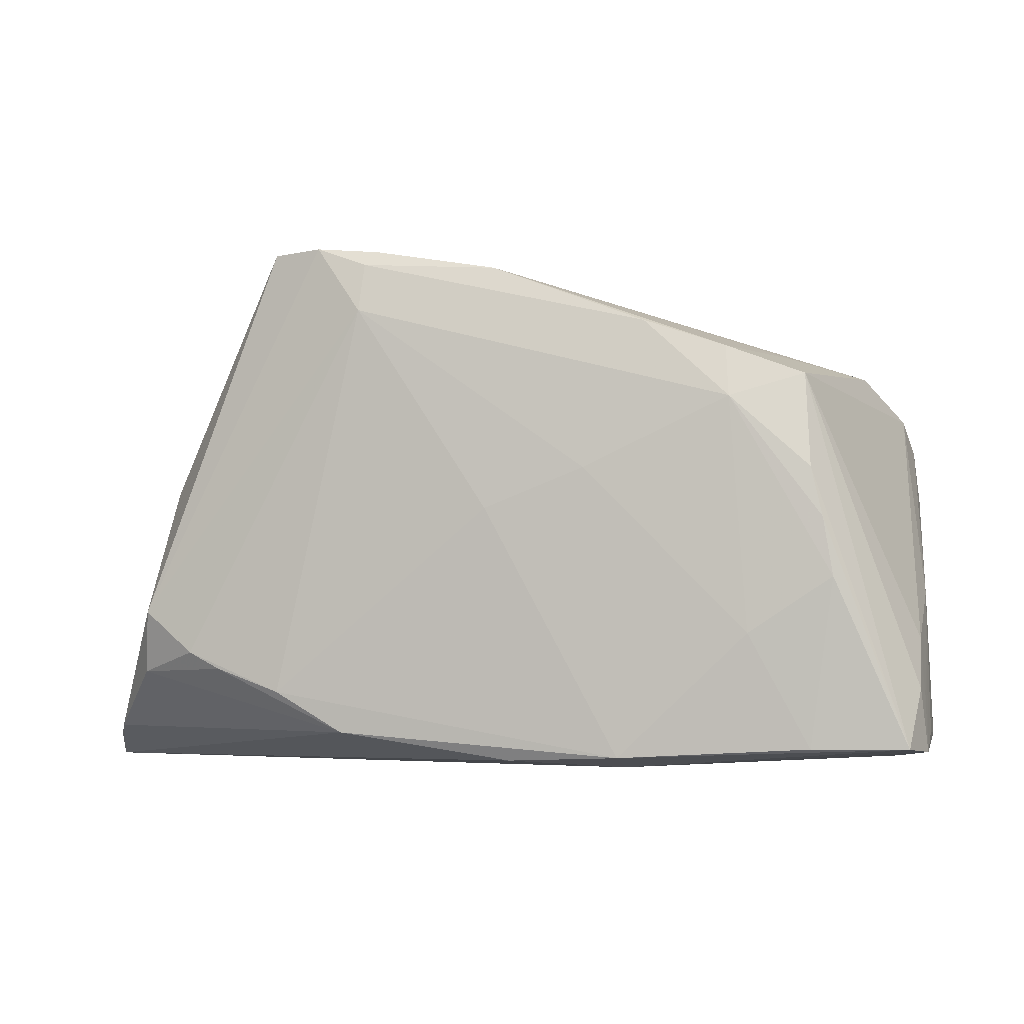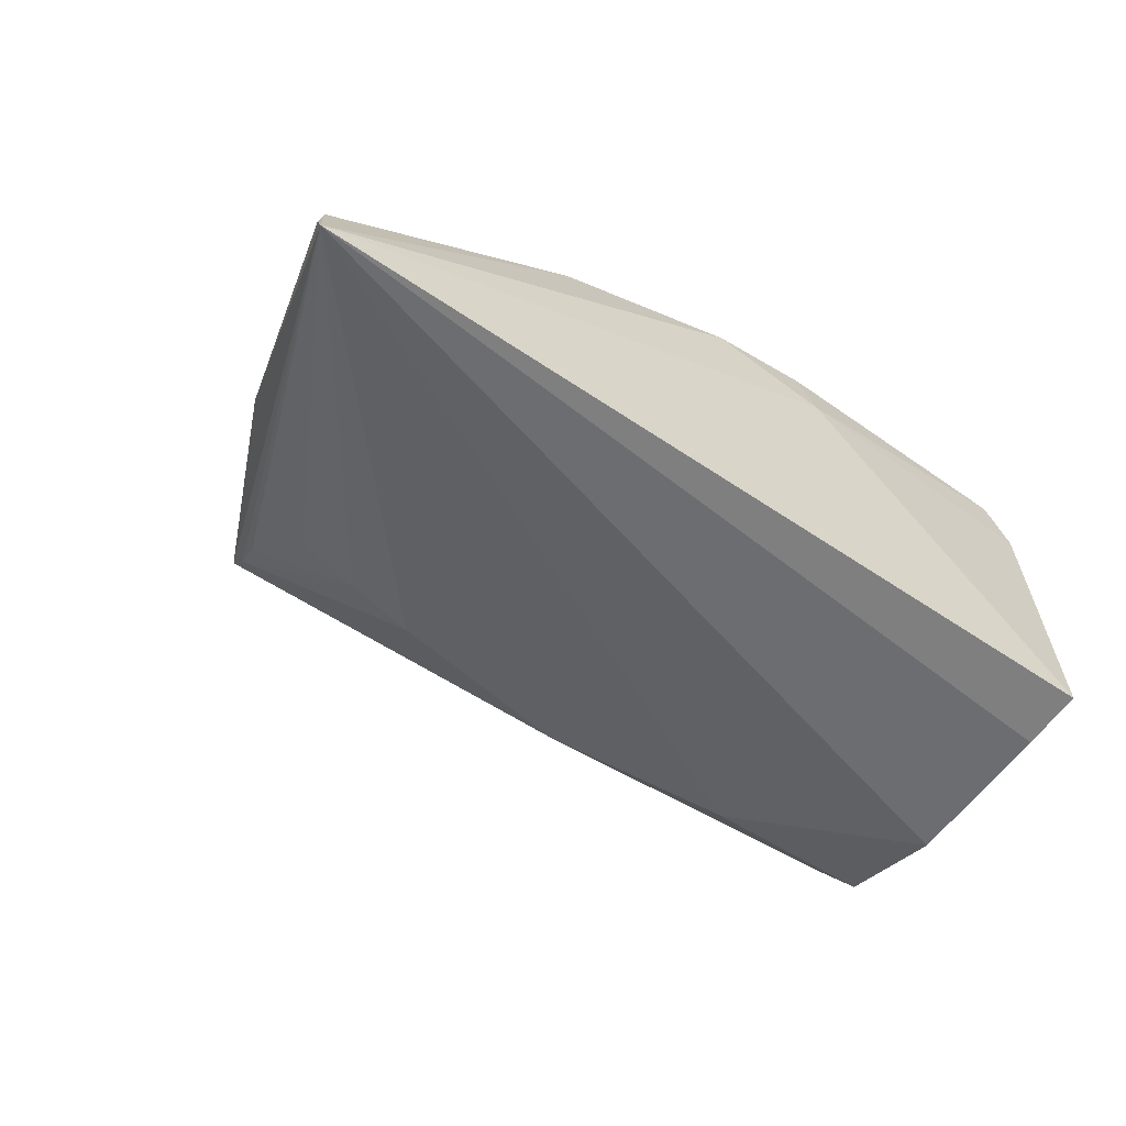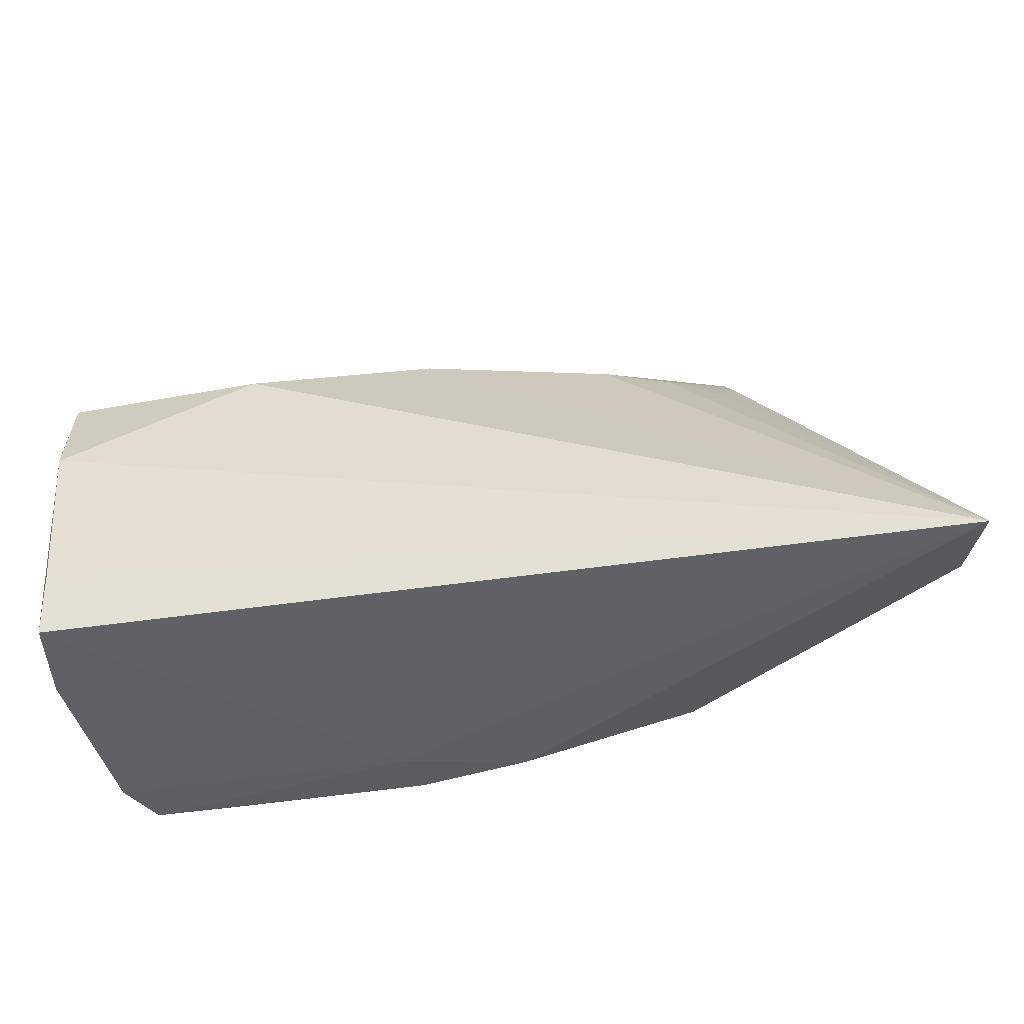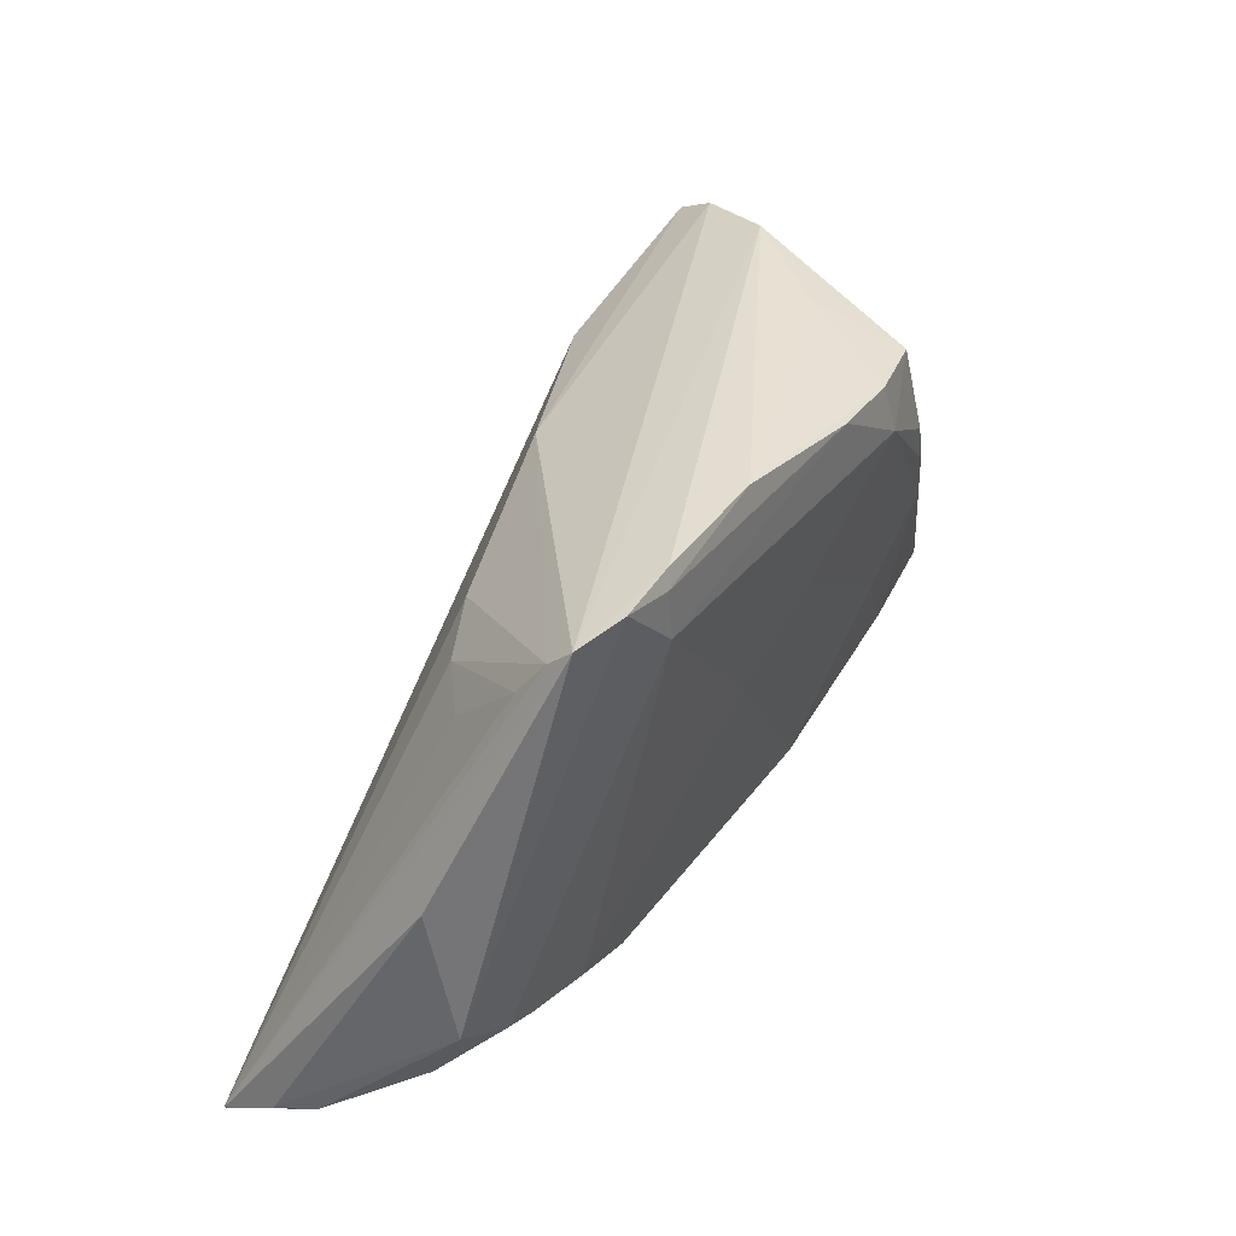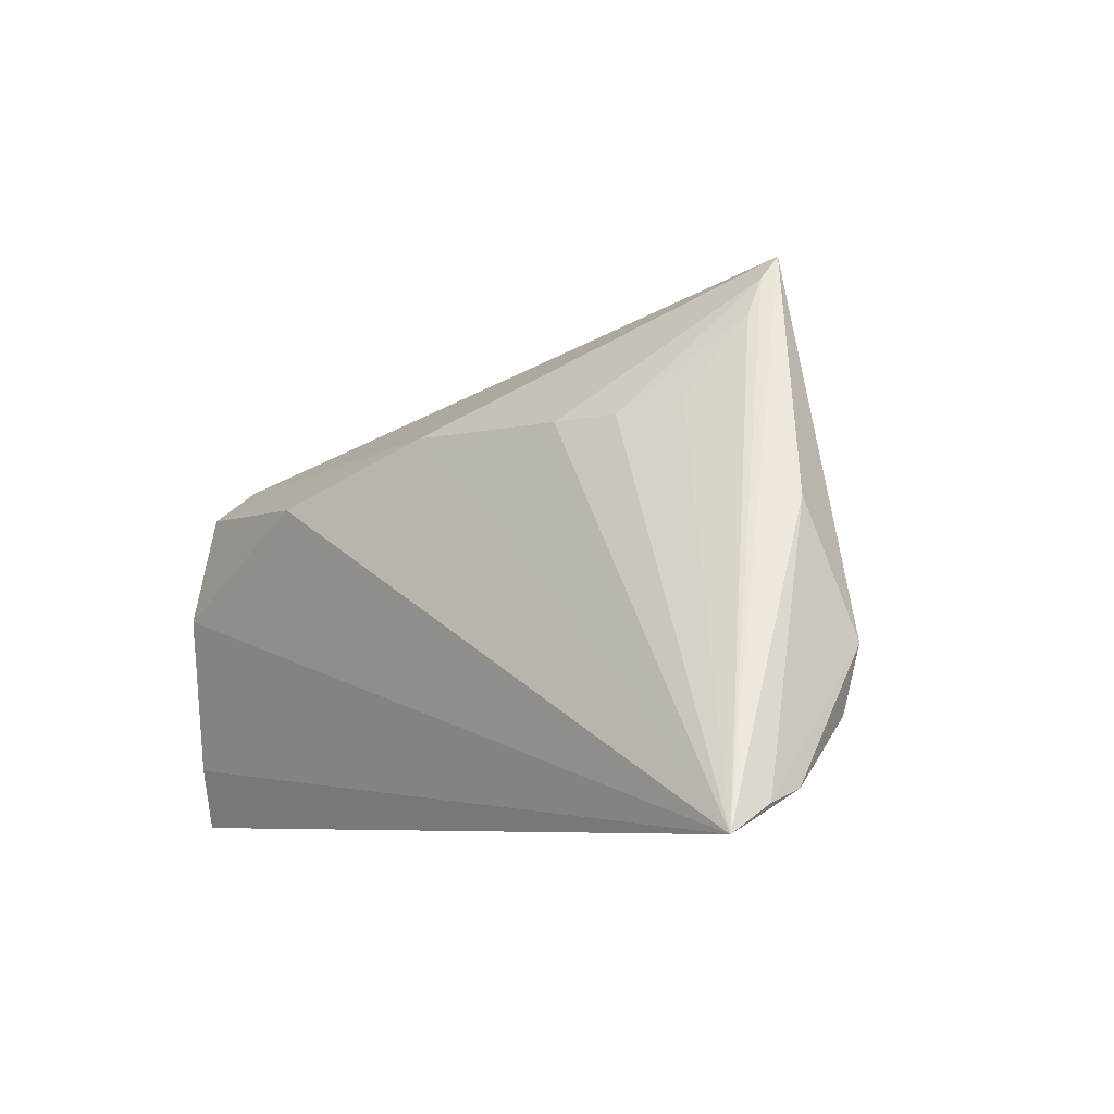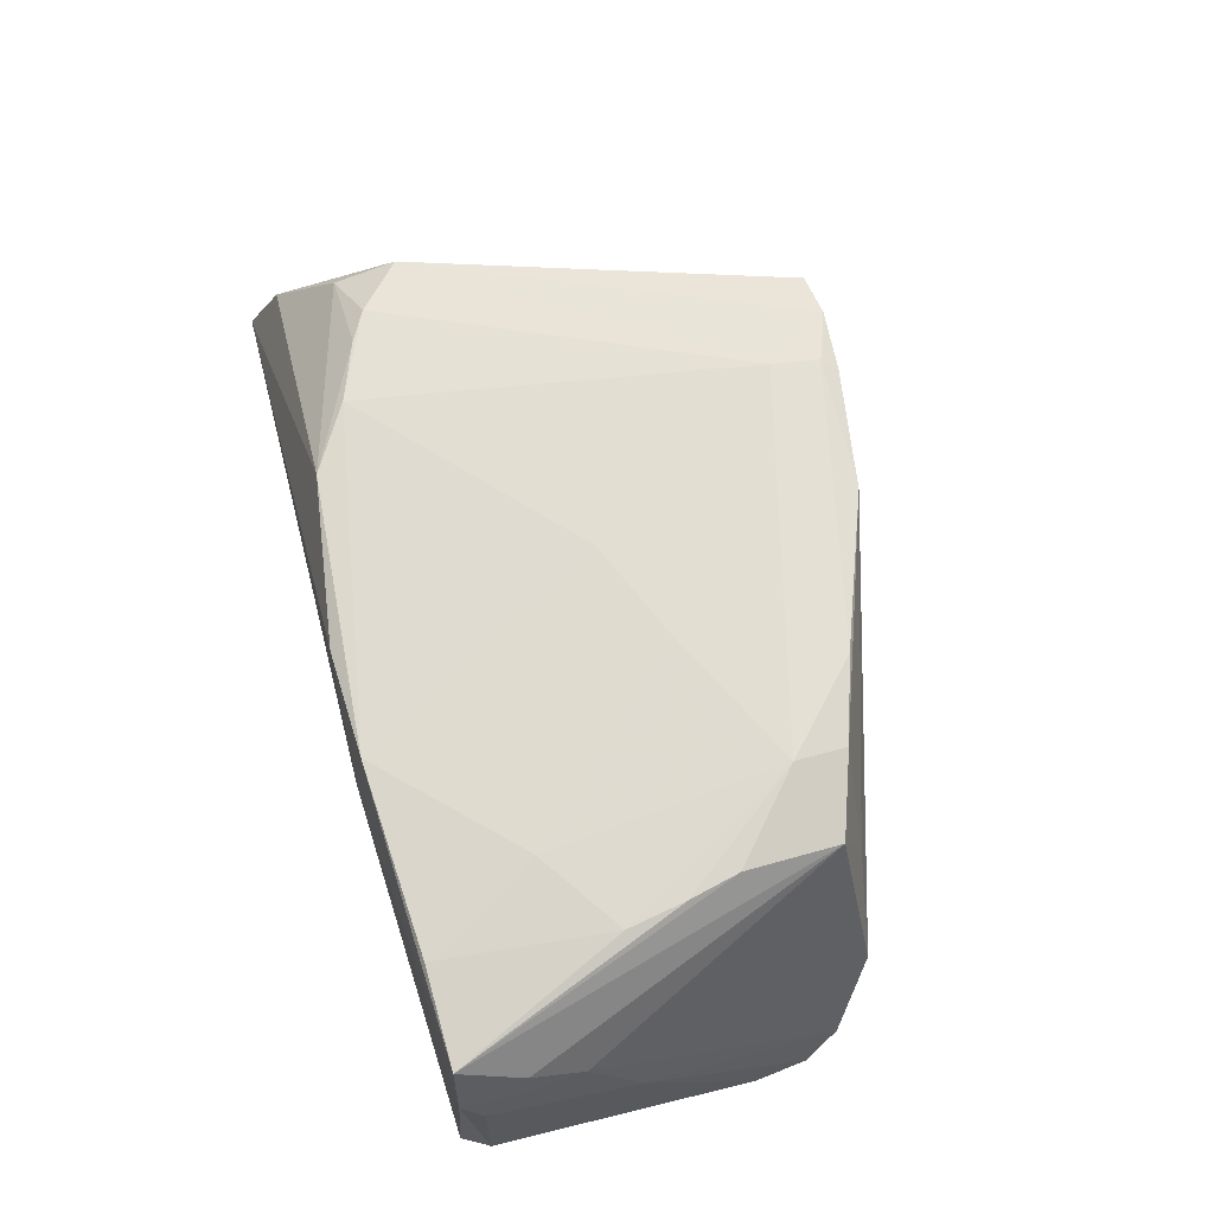
<metadata>
{"format":"obj","ext":"obj","renderer":"f3d","projection":"perspective","resolution":1024,"background":"white","views":[{"elev":-3.7,"azim":2.6,"up":"+Y"},{"elev":-51.5,"azim":-37.6,"up":"+Z"},{"elev":-47.6,"azim":-172.1,"up":"+Y"},{"elev":50.3,"azim":-65.0,"up":"+Y"},{"elev":-6.7,"azim":-126.3,"up":"+Y"},{"elev":74.2,"azim":74.3,"up":"+Z"}]}
</metadata>
<code>
v 0.04838 -0.003622 0.002015
v 0.05008 -0.02274 -0.00376
v -0.02657 0.03932 0.01556
v 0.03085 0.01182 0.02315
v -0.03855 -0.01692 0.0114
v -0.0106 0.006962 0.01826
v 0.009987 0.03096 0.02052
v 0.03351 -0.002058 0.02328
v -0.0381 0.02277 -0.002833
v 0.02064 0.02088 0.02296
v 0.007627 -0.02668 0.01155
v 0.02446 0.01535 -0.01956
v 0.04111 0.02598 -0.002531
v 0.03072 -0.02381 0.02103
v 0.02041 0.02751 0.02123
v -0.06384 -0.02211 -0.00925
v -0.03906 0.03831 0.008397
v 0.04736 -0.01877 -0.01937
v -0.05077 -0.01171 0.008361
v 0.04753 -0.02198 0.01012
v -0.0652 -0.0236 -0.01441
v -0.02732 0.03316 0.0164
v 0.04892 0.002132 -0.02065
v 0.04631 -0.02438 0.01542
v 0.0478 0.02098 -0.01193
v 0.03009 0.0274 0.008365
v 0.002139 0.01204 0.02037
v 0.03227 0.005479 0.02338
v -0.009416 0.03852 0.01696
v -0.0662 -0.02668 -0.02065
v -0.05394 0.01002 0.000747
v 0.03055 0.02402 0.02033
v 0.04603 -0.009786 0.01229
v 0.05064 0.01014 -0.01672
v -0.04672 -0.01389 0.009309
v -0.03096 0.02146 -0.007173
v -0.04011 0.03349 0.005358
v 0.00172 0.02249 -0.01334
v 0.04641 -0.01708 0.01301
v 0.04995 0.01684 -0.01673
v 0.02282 -0.009175 0.02188
v 0.04308 -0.0238 0.02137
v -0.03293 0.04173 0.01406
v 0.04738 -0.02668 -0.01785
v -0.0299 -0.02217 0.01231
v -0.02238 0.0215 -0.00978
v -0.05794 -0.01432 0.002532
v -0.007529 -0.02563 0.01518
v -0.03895 0.0414 0.01118
v 0.006356 -0.0251 0.01858
v 0.0453 -0.01624 0.01661
v -0.02503 0.04113 0.01489
v -0.05713 -0.006249 0.005936
f 30 23 18
f 18 44 30
f 23 44 18
f 38 17 49
f 49 17 30
f 50 48 11
f 30 44 11
f 11 48 30
f 50 11 42
f 5 22 19
f 30 17 37
f 17 36 37
f 46 17 38
f 46 36 17
f 46 38 30
f 30 36 46
f 52 49 43
f 31 49 30
f 12 40 23
f 38 40 12
f 12 23 30
f 30 38 12
f 23 40 34
f 2 44 34
f 34 44 23
f 13 49 52
f 29 15 26
f 29 13 52
f 26 13 29
f 22 27 10
f 24 11 44
f 24 42 11
f 24 44 2
f 30 48 45
f 45 48 50
f 50 5 45
f 6 5 50
f 50 27 6
f 22 5 6
f 6 27 22
f 9 36 30
f 30 37 9
f 9 37 36
f 53 43 49
f 49 31 53
f 19 22 53
f 22 43 53
f 32 10 4
f 15 10 32
f 4 42 32
f 26 15 32
f 32 13 26
f 3 43 22
f 52 43 3
f 3 29 52
f 15 29 7
f 7 10 15
f 29 3 7
f 22 10 7
f 7 3 22
f 50 42 14
f 42 8 14
f 28 42 4
f 28 8 42
f 4 10 28
f 10 8 28
f 41 27 50
f 50 14 41
f 41 14 8
f 41 10 27
f 41 8 10
f 20 24 2
f 35 5 19
f 35 45 5
f 19 53 47
f 47 35 19
f 45 35 47
f 21 31 30
f 21 53 31
f 13 32 25
f 49 13 25
f 38 49 25
f 25 40 38
f 33 25 32
f 16 47 53
f 53 21 16
f 45 47 16
f 30 45 16
f 16 21 30
f 51 32 42
f 51 33 32
f 42 24 51
f 24 33 51
f 24 20 1
f 2 34 1
f 1 20 2
f 1 34 40
f 40 25 1
f 25 33 1
f 39 33 24
f 24 1 39
f 39 1 33

</code>
